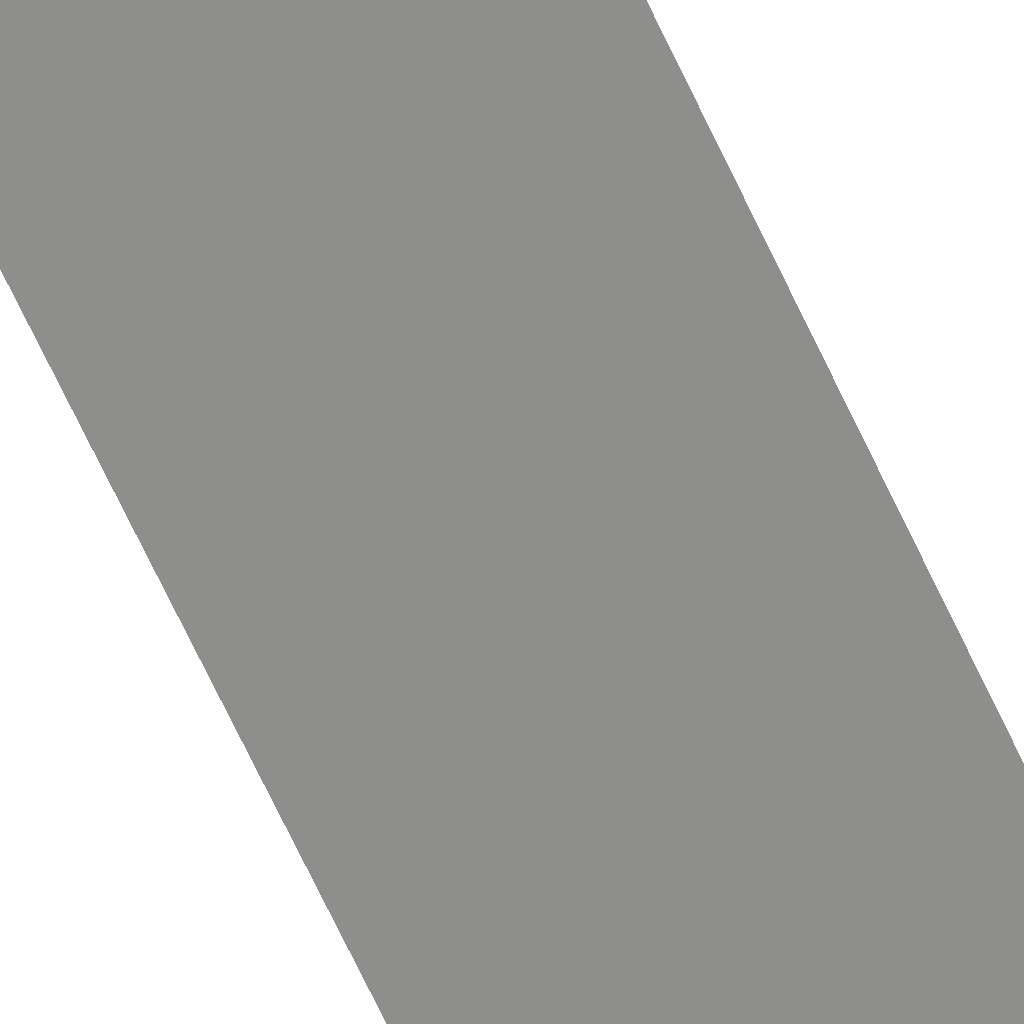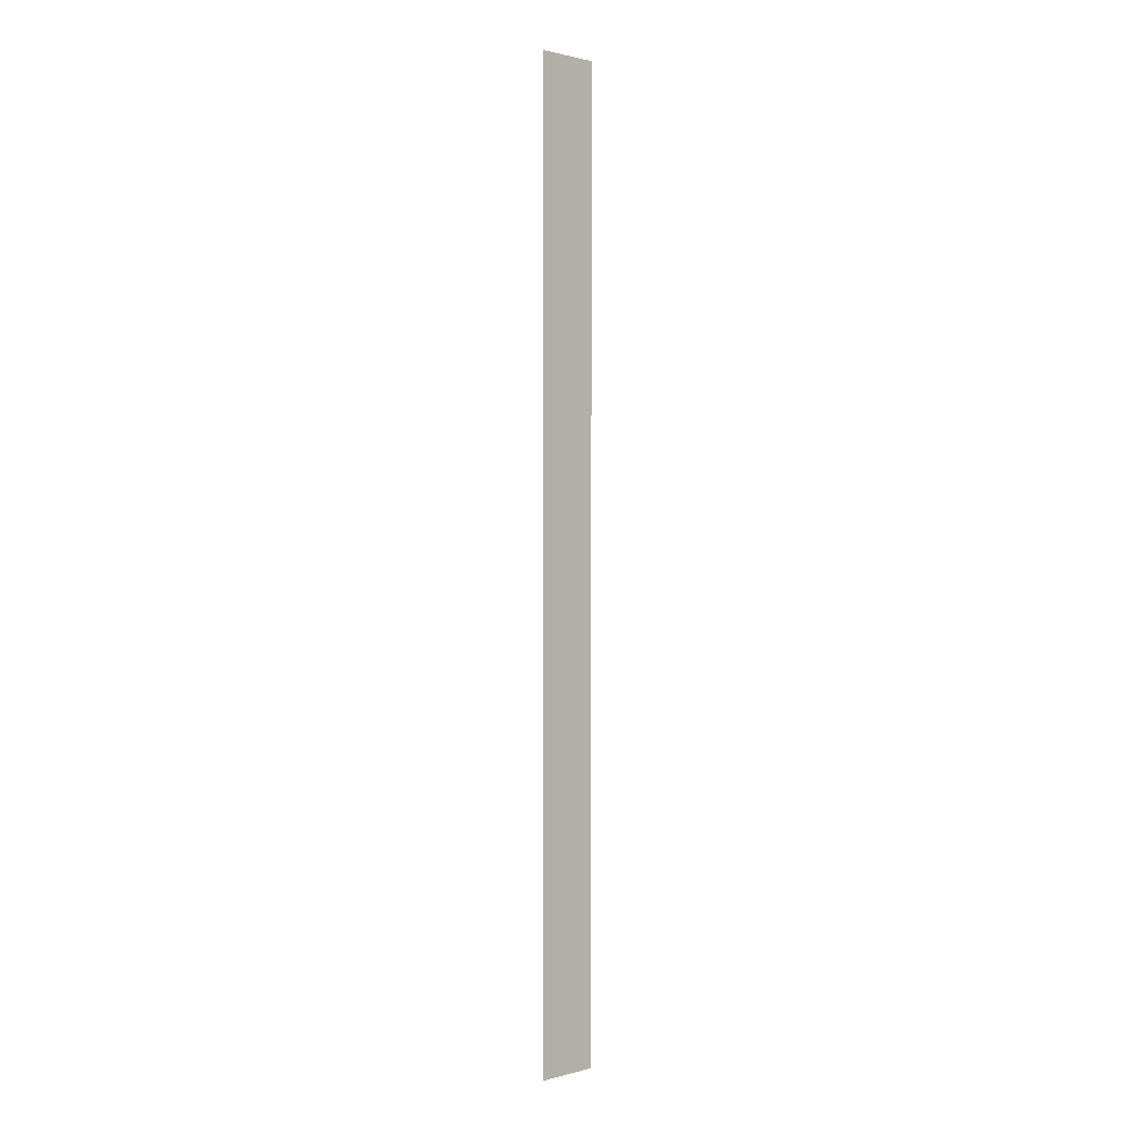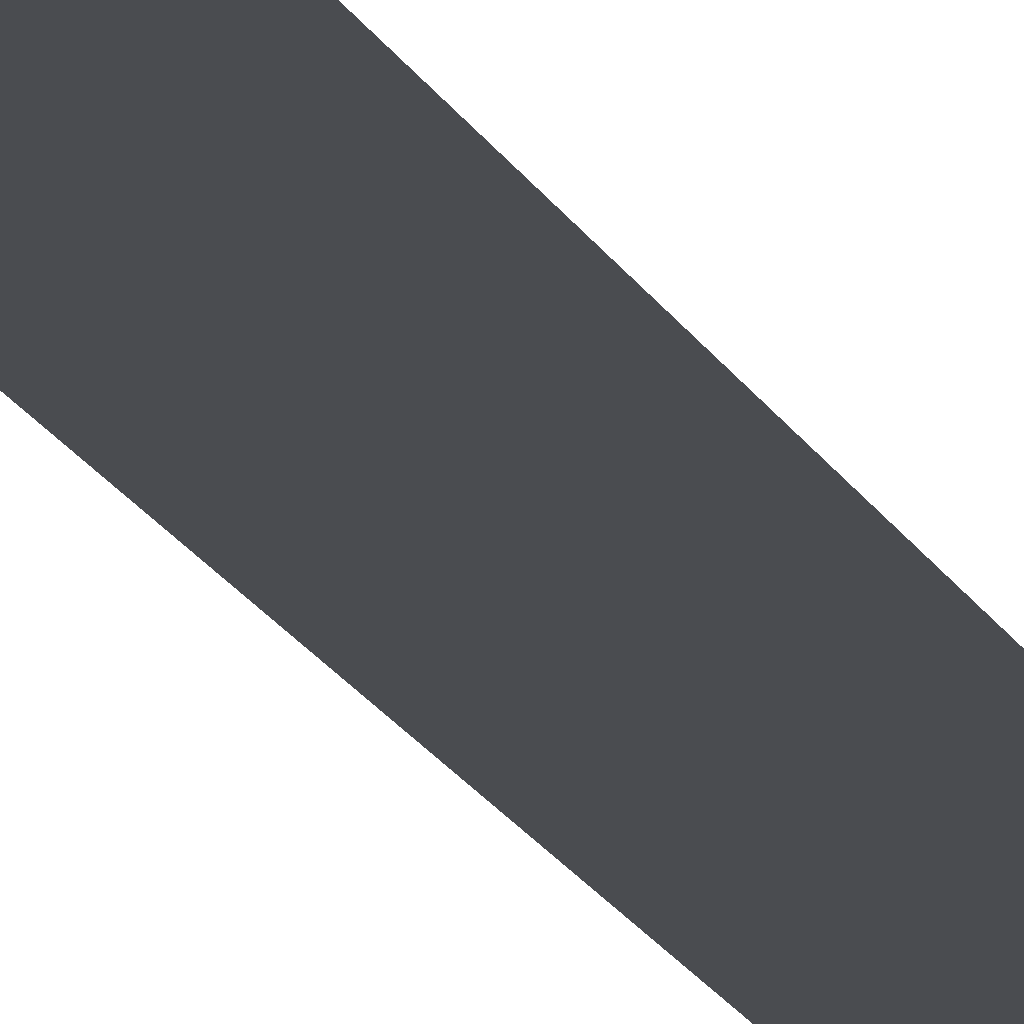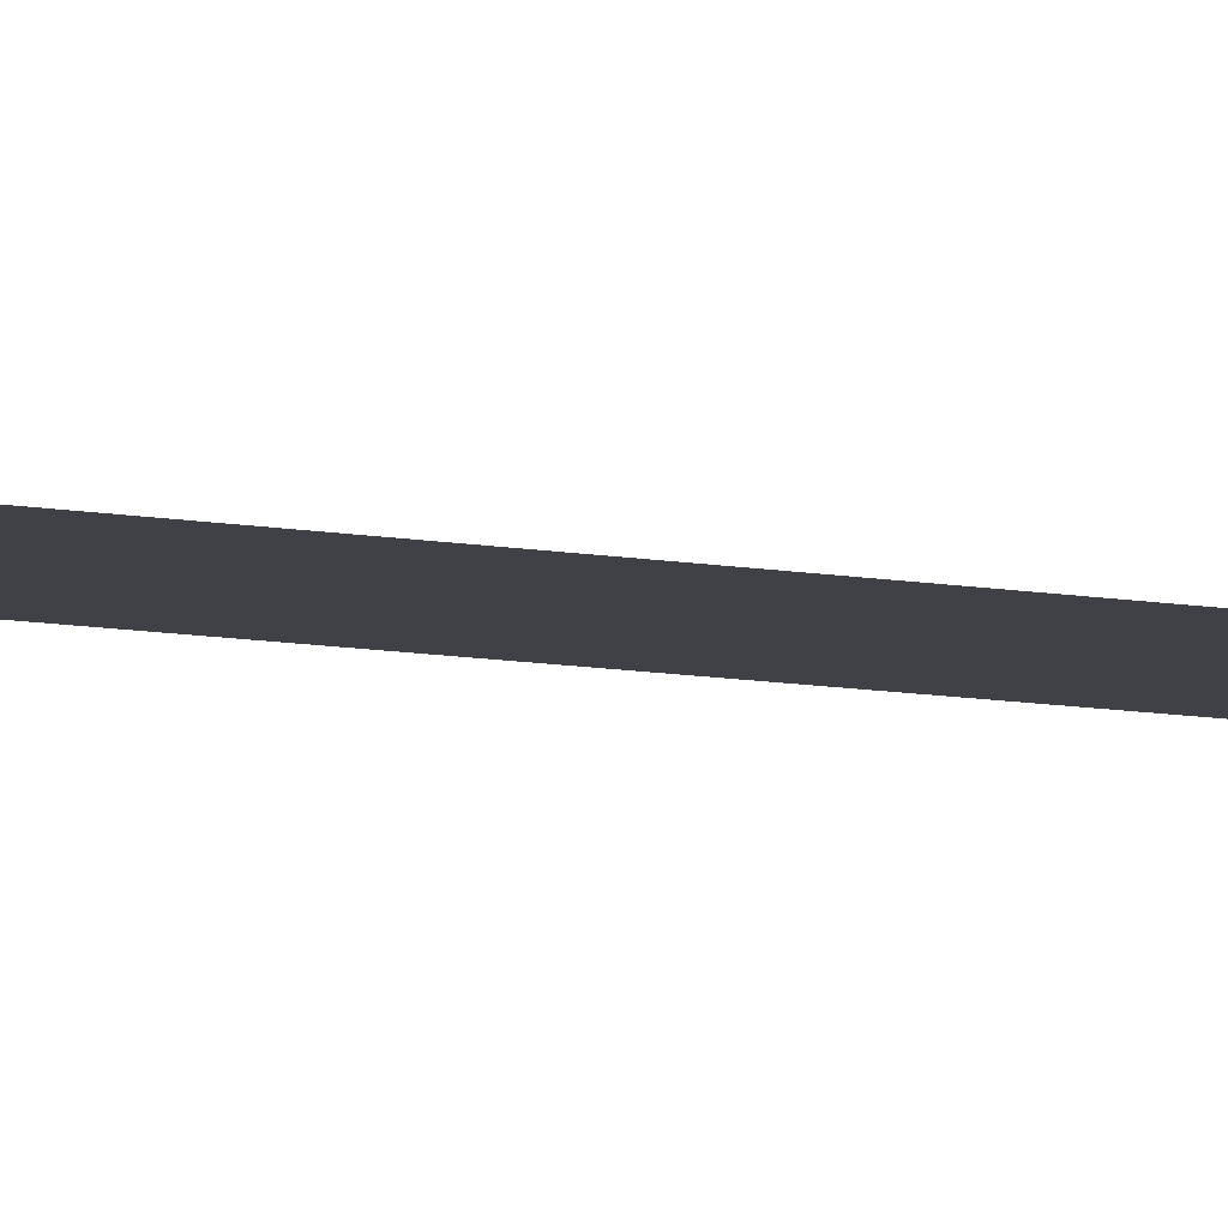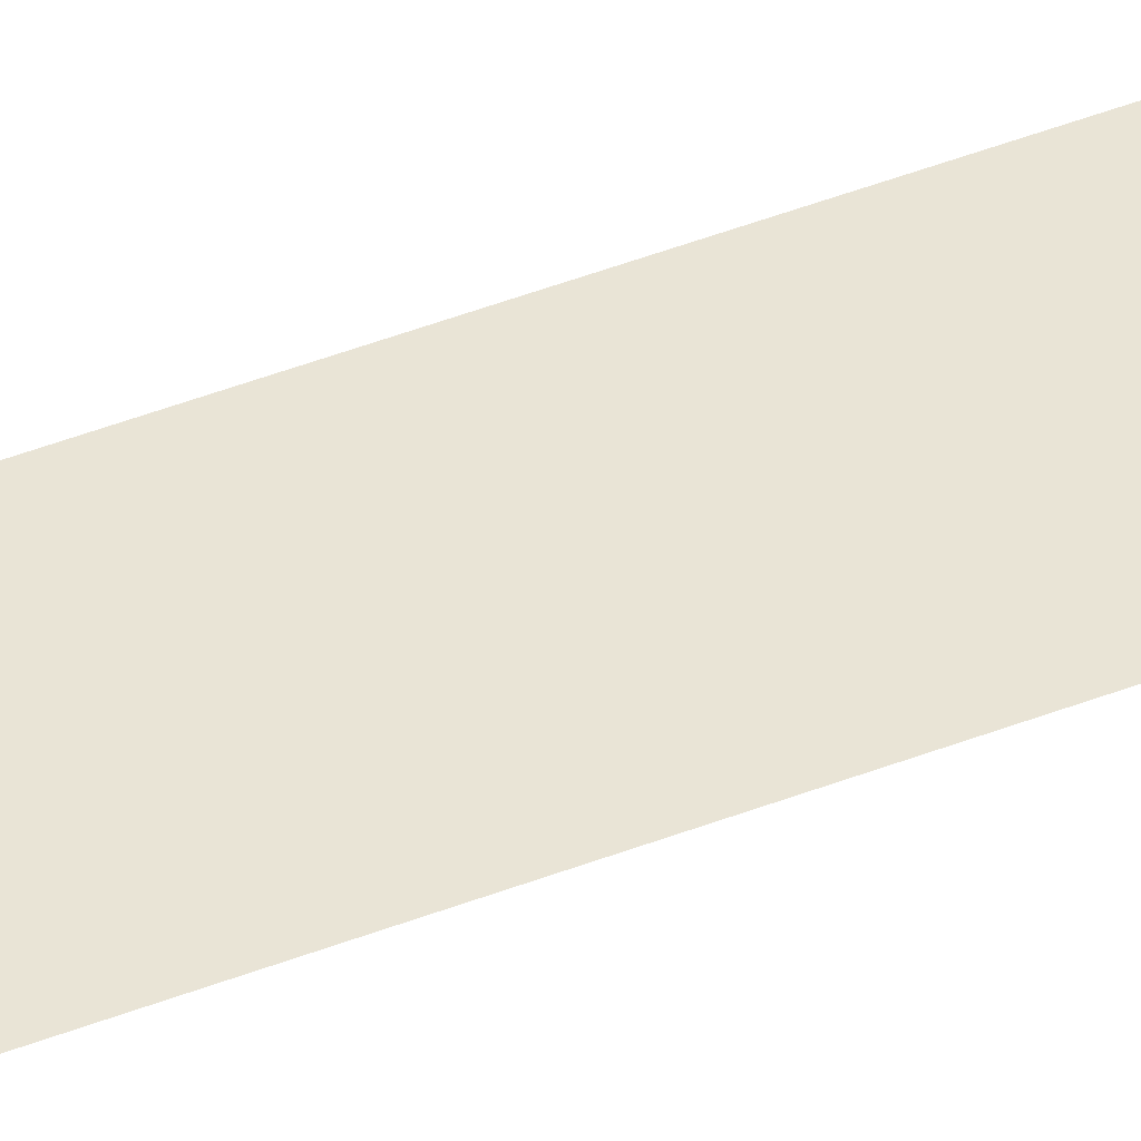
<metadata>
{"format":"obj","ext":"obj","renderer":"f3d","projection":"perspective","resolution":1024,"background":"white","views":[{"elev":-64.9,"azim":-155.5,"up":"+Y"},{"elev":1.1,"azim":-44.2,"up":"+Z"},{"elev":-15.1,"azim":16.3,"up":"+Y"},{"elev":-6.0,"azim":51.6,"up":"+Y"},{"elev":42.6,"azim":-115.3,"up":"+Y"}]}
</metadata>
<code>
o Low Poly Gutter Footpath 1
v 0.1312 0.1503 1.997
v 0.1312 0.1503 0.0001026
v -0.0004078 0.1503 0.0001026
v -0.0004078 0.1503 1.997
g Default
f 2 3 4 1

</code>
